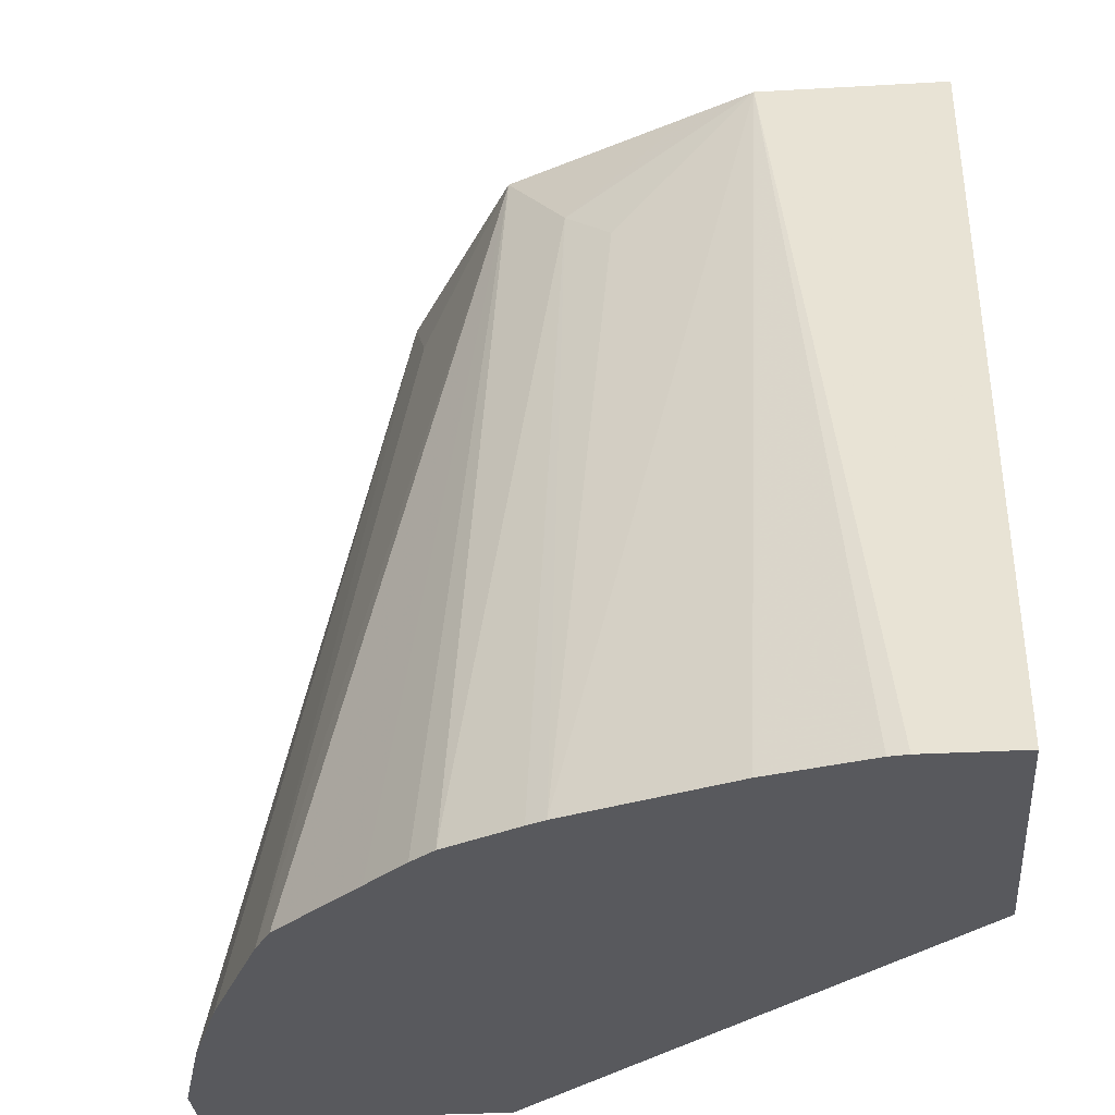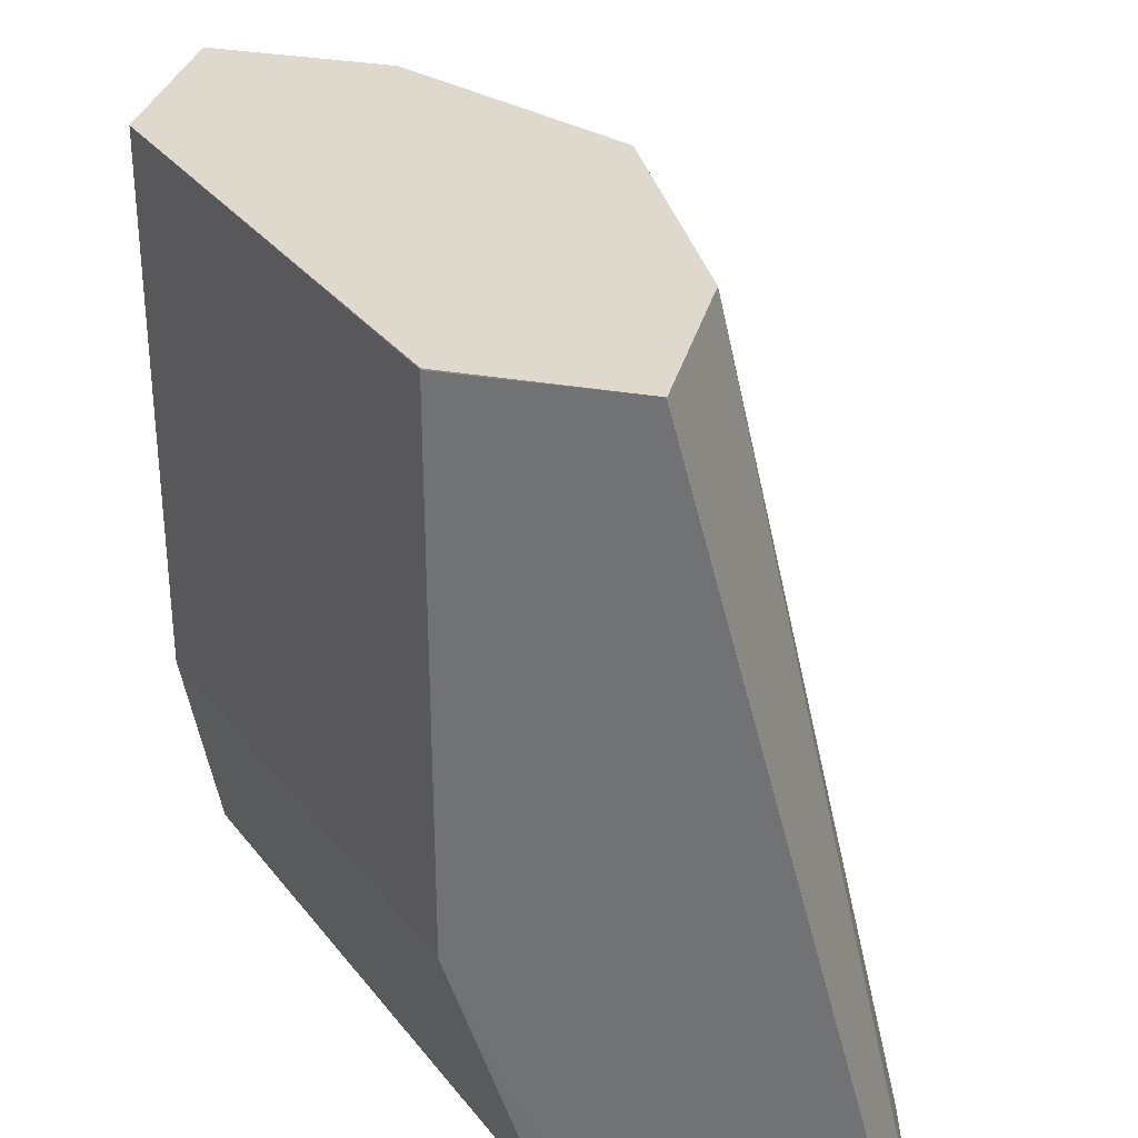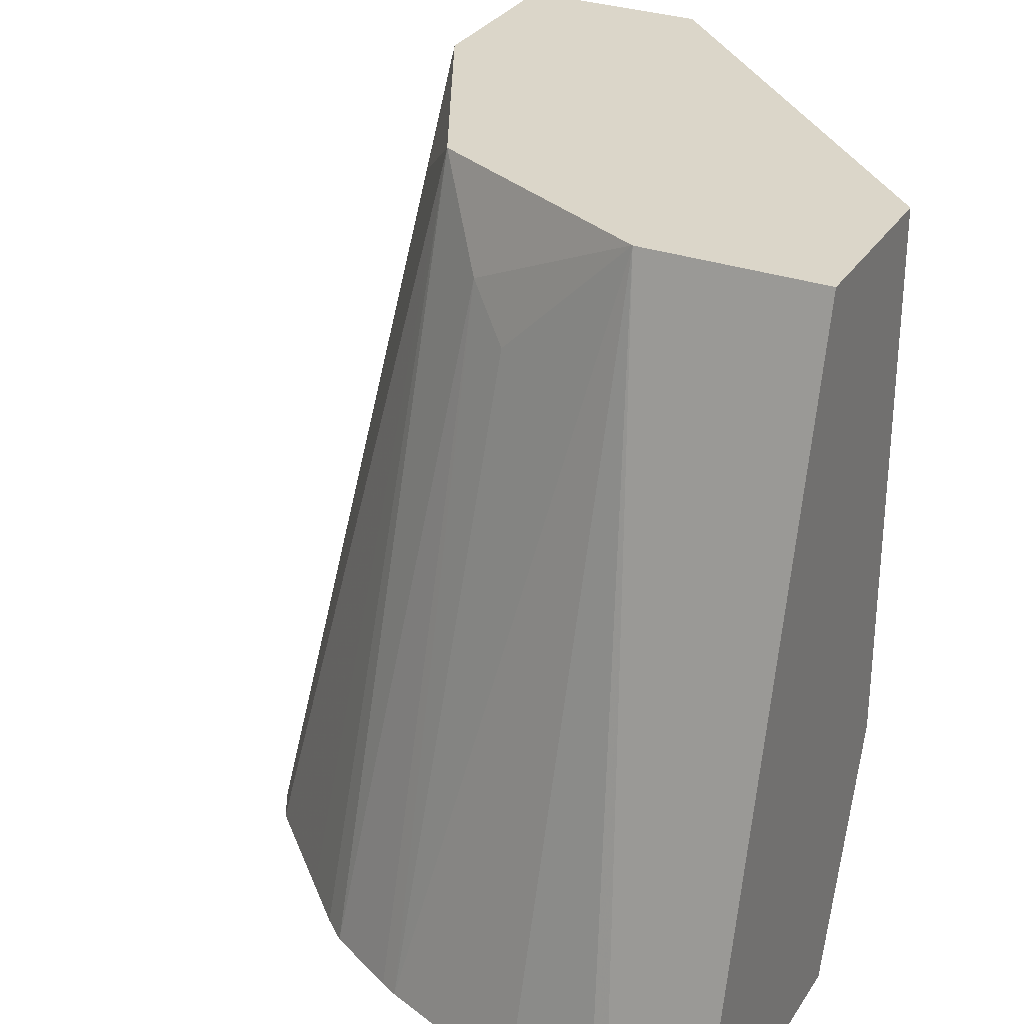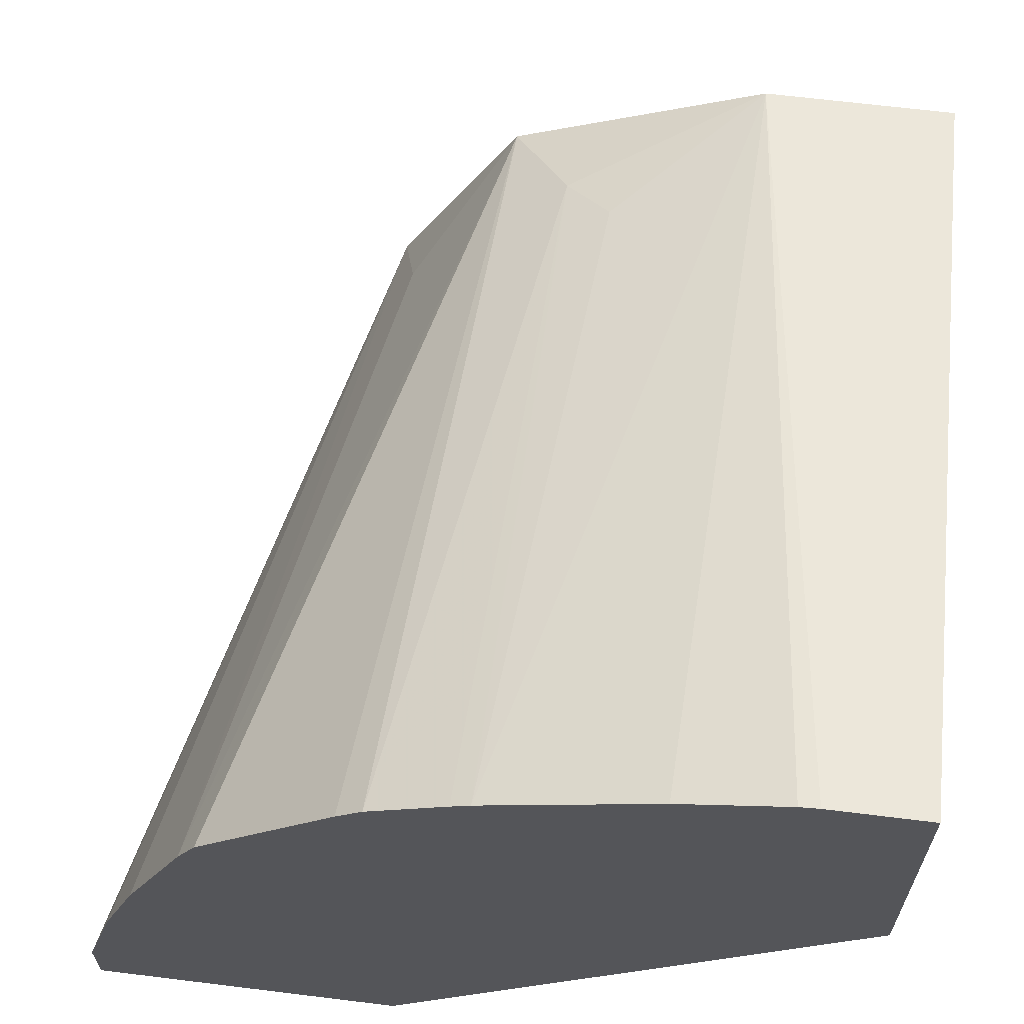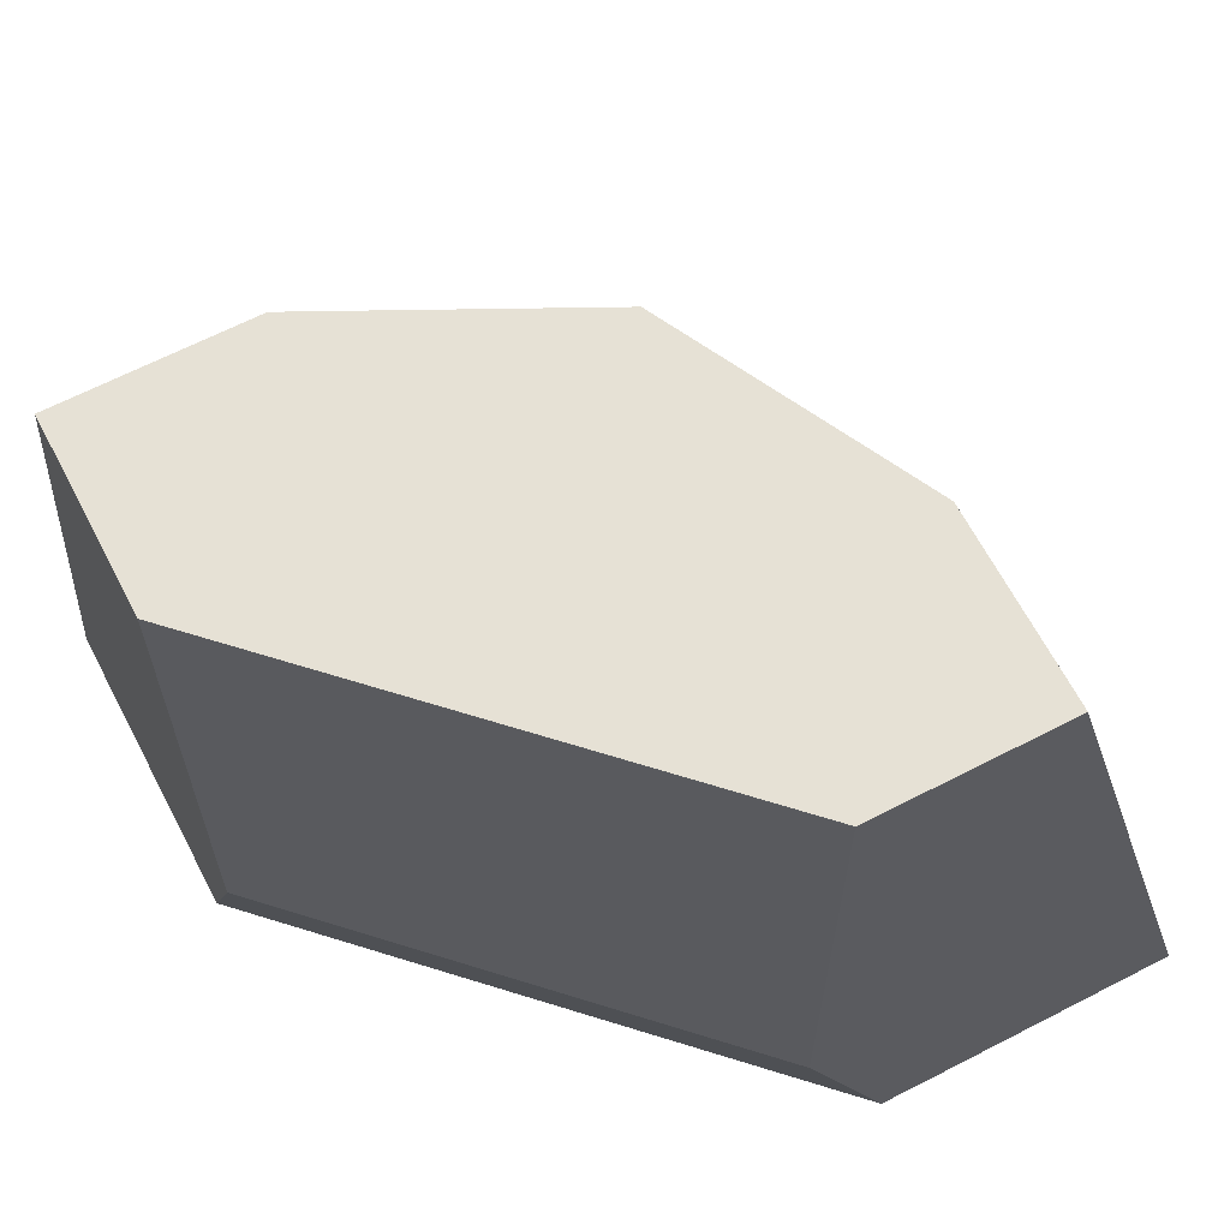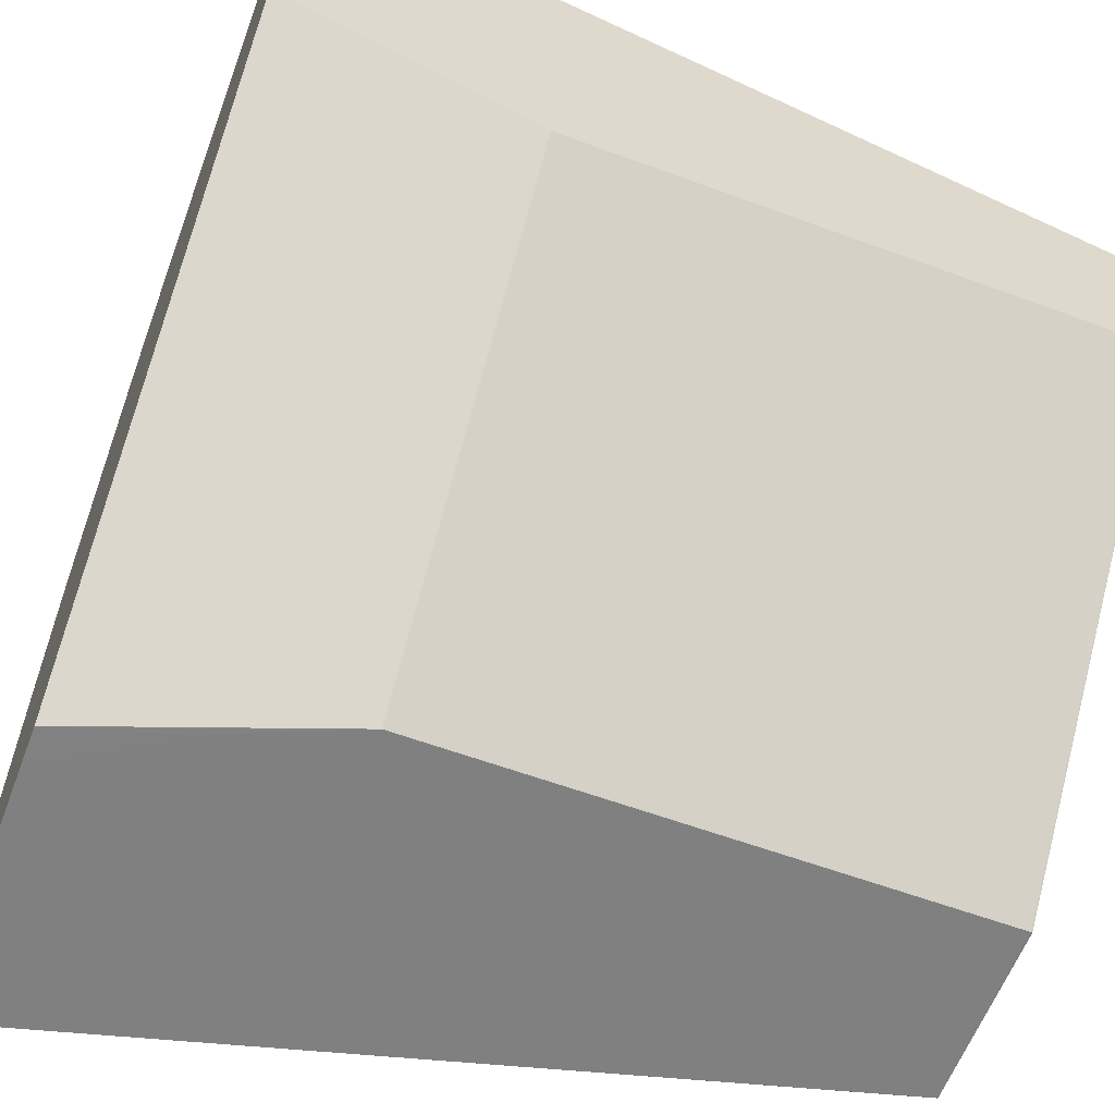
<metadata>
{"format":"obj","ext":"obj","renderer":"f3d","projection":"perspective","resolution":1024,"background":"white","views":[{"elev":-30.0,"azim":-175.2,"up":"+Z"},{"elev":31.9,"azim":13.9,"up":"+Z"},{"elev":30.1,"azim":-153.1,"up":"+Z"},{"elev":64.9,"azim":-172.9,"up":"+Y"},{"elev":64.7,"azim":-27.5,"up":"+Z"},{"elev":-60.1,"azim":-110.7,"up":"+Y"}]}
</metadata>
<code>
v -0.000168 0.1703 0.3516
v 0.02038 0.1703 0.3516
v -0.000168 0.1018 0.3516
v -0.000168 0.1222 0.5297
v 0.02435 0.1698 0.3516
v 0.04072 0.1222 0.5297
v 0.1018 1.02e-06 0.3516
v -0.000168 0.08149 0.407
v -0.000168 0.08137 0.5297
v 0.0462 0.1637 0.3516
v 0.04091 0.1221 0.5297
v 0.07127 0.1171 0.4988
v 0.08145 0.15 0.3516
v 0.1108 -4.901e-05 0.3516
v 0.09365 -4.901e-05 0.3787
v 0.08775 -4.901e-05 0.3918
v 0.08145 -4.901e-05 0.4072
v -0.000168 0.08146 0.4072
v 0.08145 1.02e-06 0.5297
v -0.000168 0.08137 0.4887
v 0.08143 -4.901e-05 0.5293
v 0.05449 0.1153 0.5297
v 0.08145 0.1094 0.509
v 0.08542 0.148 0.3516
v 0.1703 -4.901e-05 0.3516
v 0.08143 -4.901e-05 0.4886
v 0.1216 -4.901e-05 0.5297
v 0.08163 0.1017 0.5297
v 0.09501 0.095 0.5297
v 0.1018 0.1391 0.3516
v 0.1703 0.01491 0.3516
v 0.1222 1.02e-06 0.5297
v 0.1222 -4.901e-05 0.5294
v 0.1019 0.08127 0.5297
v 0.1171 0.06363 0.509
v 0.1411 0.09702 0.3516
v 0.1371 0.1045 0.3516
v 0.1167 0.1249 0.3516
v 0.1072 0.1343 0.3516
v 0.1632 0.04193 0.3516
v 0.1222 0.04073 0.5297
v 0.1154 0.05431 0.5297
v 0.1551 0.065 0.3516
f 14 33 27
f 17 26 20
f 14 16 15
f 14 17 16
f 14 26 17
f 14 21 26
f 14 27 21
f 14 25 33
f 8 17 18
f 12 23 13
f 11 23 12
f 11 22 23
f 9 21 19
f 9 26 21
f 9 20 26
f 17 20 18
f 7 17 8
f 13 23 24
f 19 21 27
f 29 34 35
f 23 28 29
f 7 16 17
f 40 43 41
f 36 41 43
f 35 41 36
f 35 42 41
f 34 42 35
f 31 40 41
f 29 39 30
f 22 28 23
f 29 38 39
f 29 36 37
f 29 35 36
f 27 33 32
f 25 32 33
f 25 41 32
f 25 31 41
f 23 30 24
f 23 29 30
f 29 37 38
f 7 15 16
f 2 6 5
f 6 13 10
f 1 3 8
f 1 7 3
f 1 14 7
f 1 25 14
f 1 31 25
f 1 40 31
f 1 43 40
f 1 36 43
f 1 37 36
f 1 38 37
f 1 39 38
f 1 30 39
f 1 24 30
f 1 13 24
f 7 14 15
f 1 5 10
f 1 2 5
f 1 8 18
f 1 18 20
f 1 10 13
f 1 9 4
f 1 20 9
f 6 12 13
f 5 6 10
f 4 11 6
f 4 22 11
f 4 28 22
f 4 29 28
f 4 34 29
f 4 42 34
f 6 11 12
f 4 32 41
f 4 27 32
f 4 19 27
f 4 9 19
f 3 7 8
f 1 6 2
f 4 41 42
f 1 4 6

</code>
